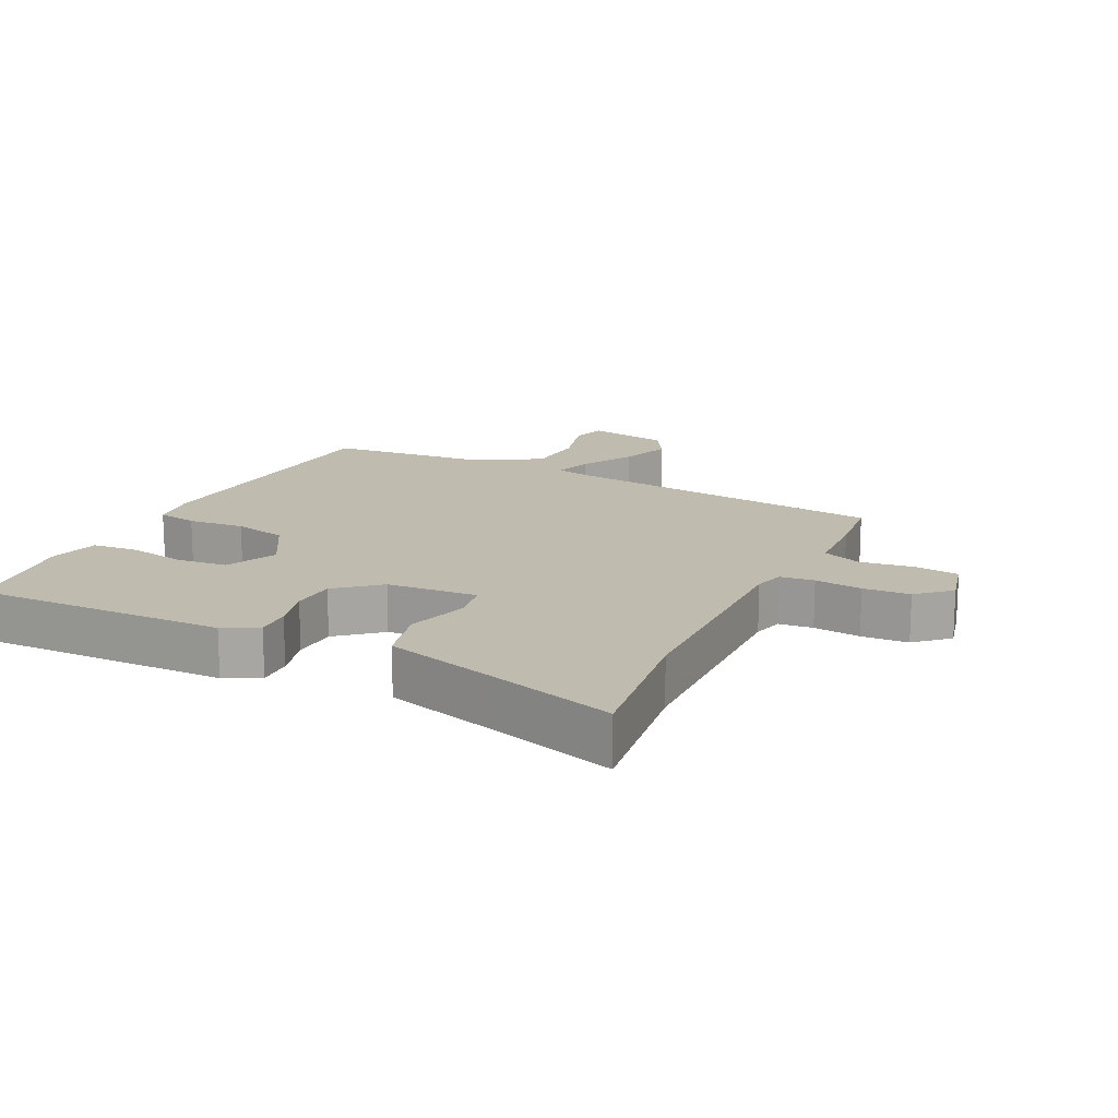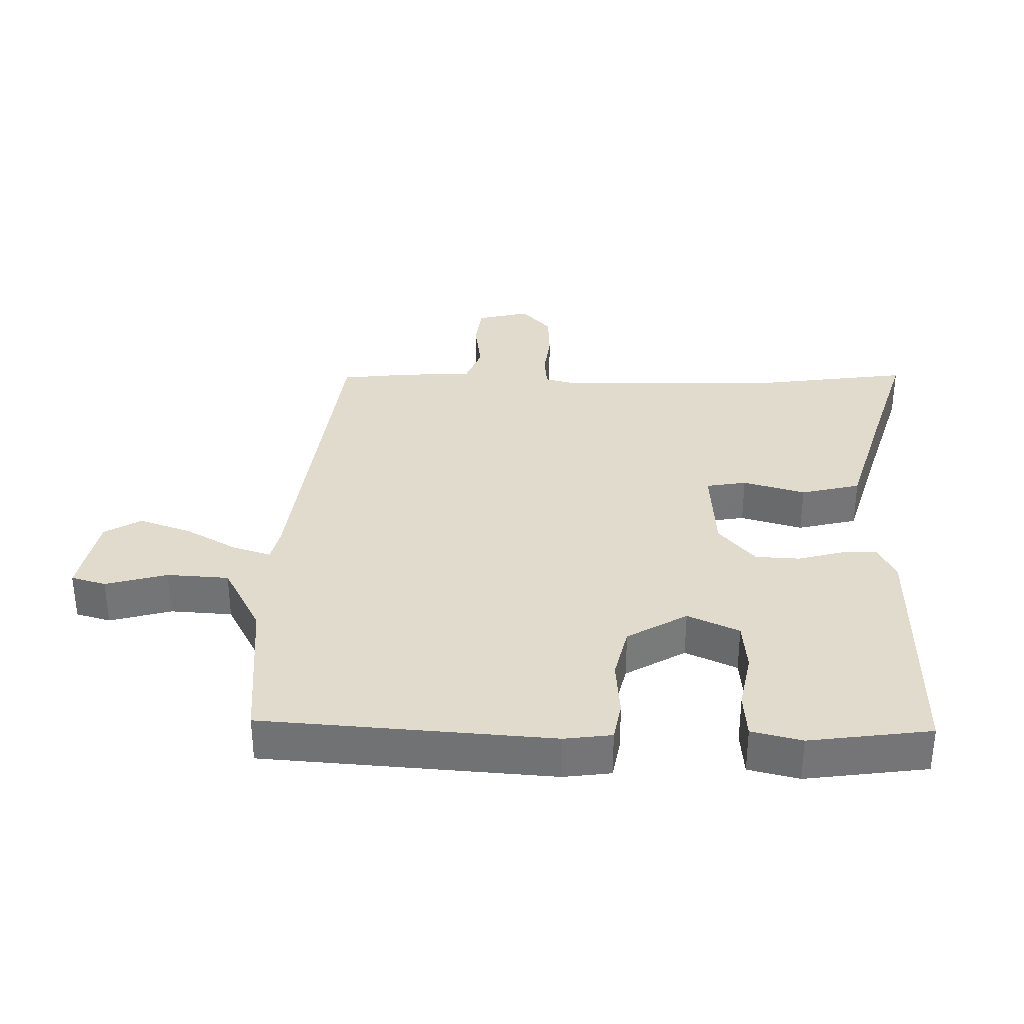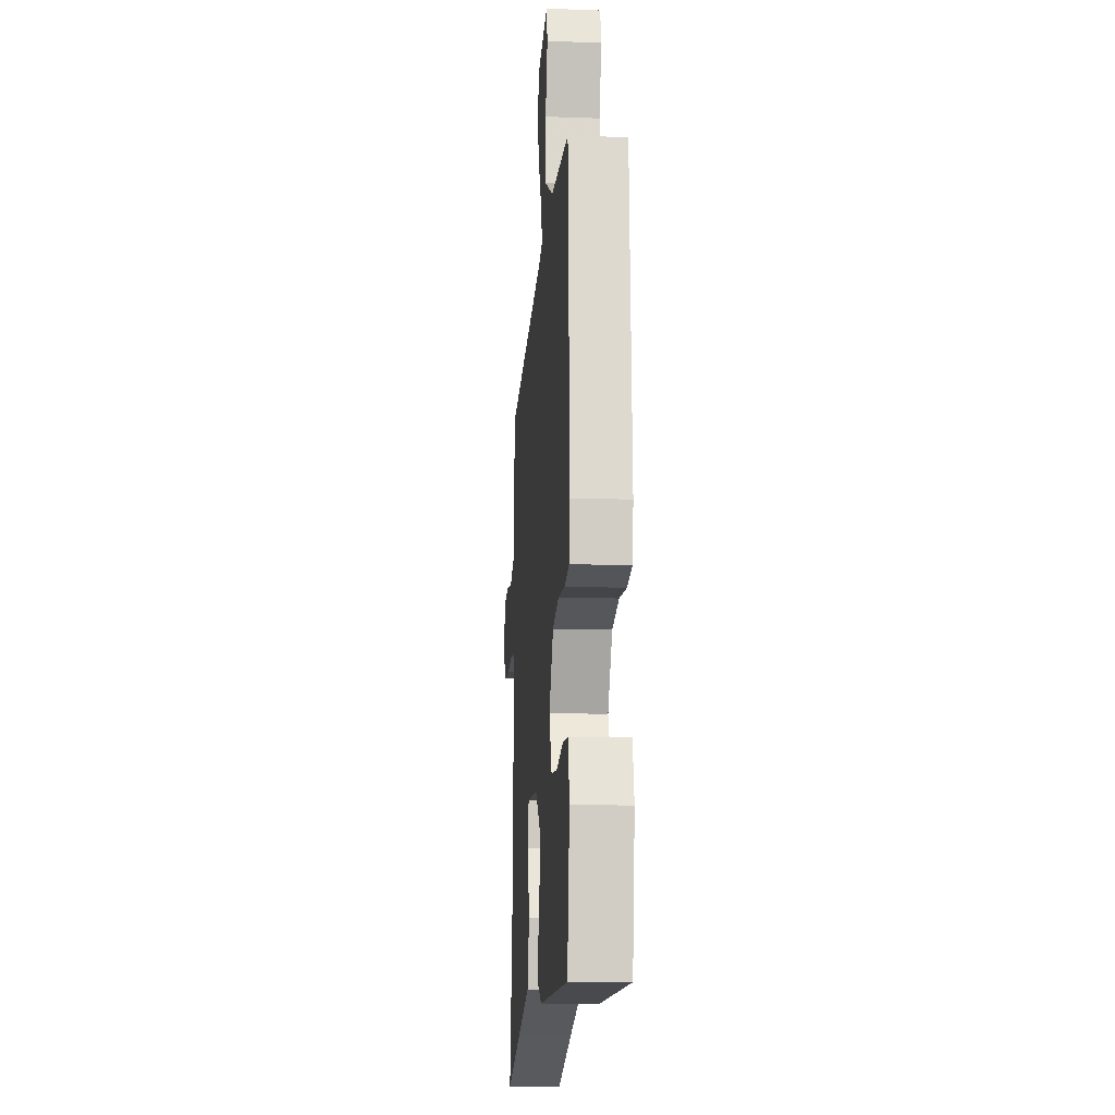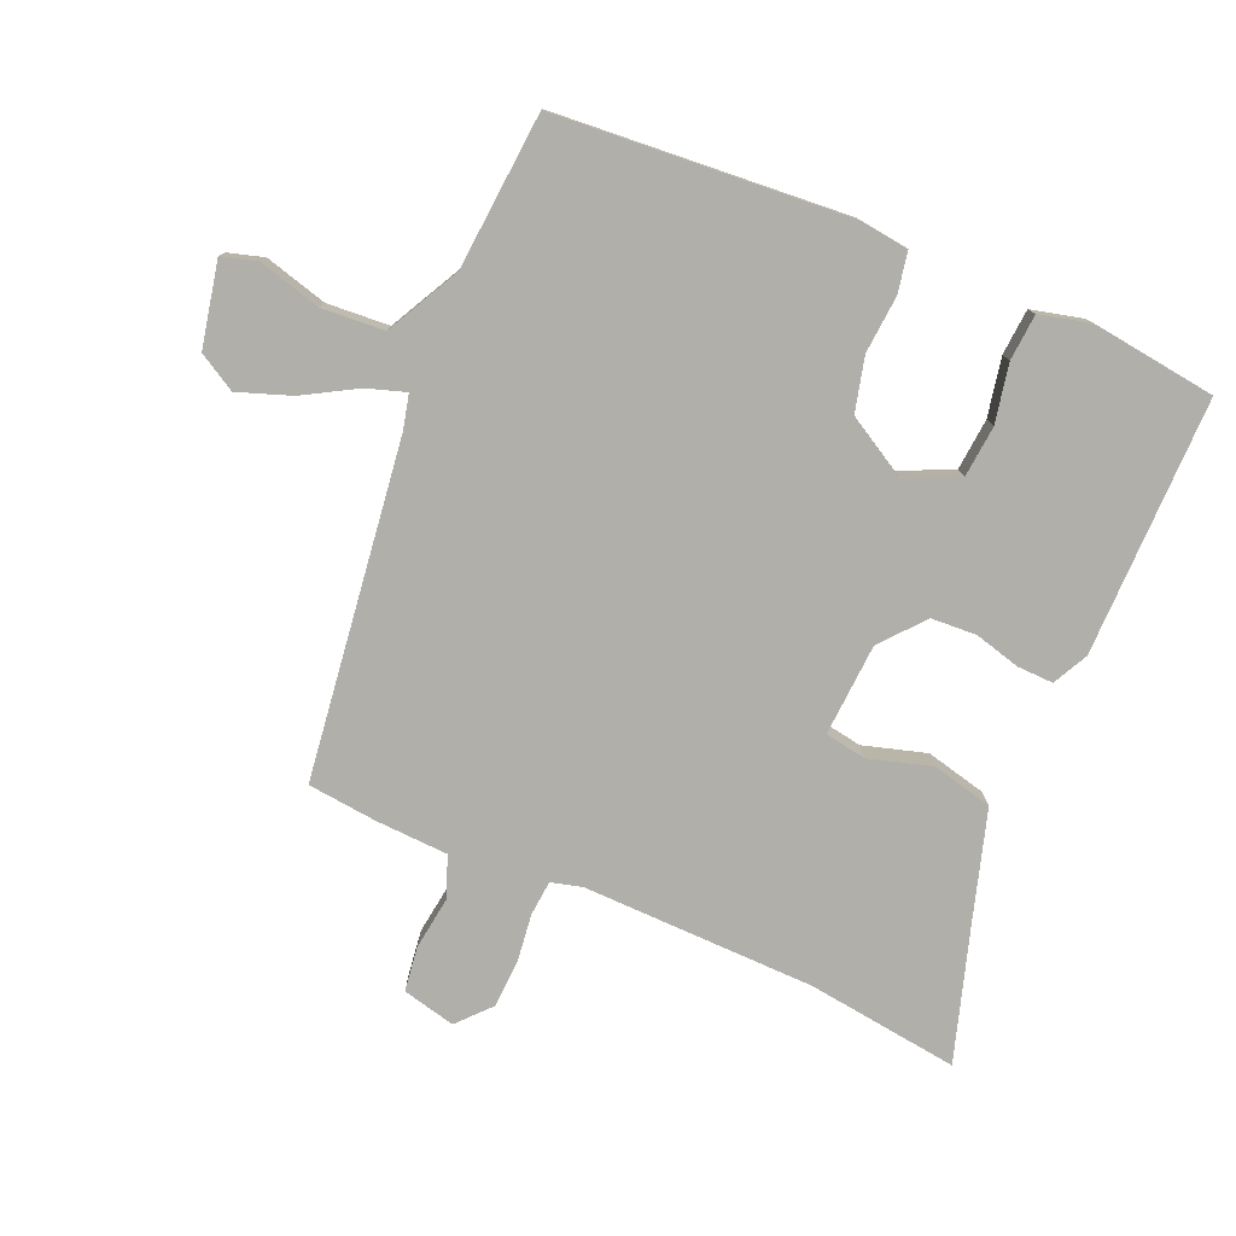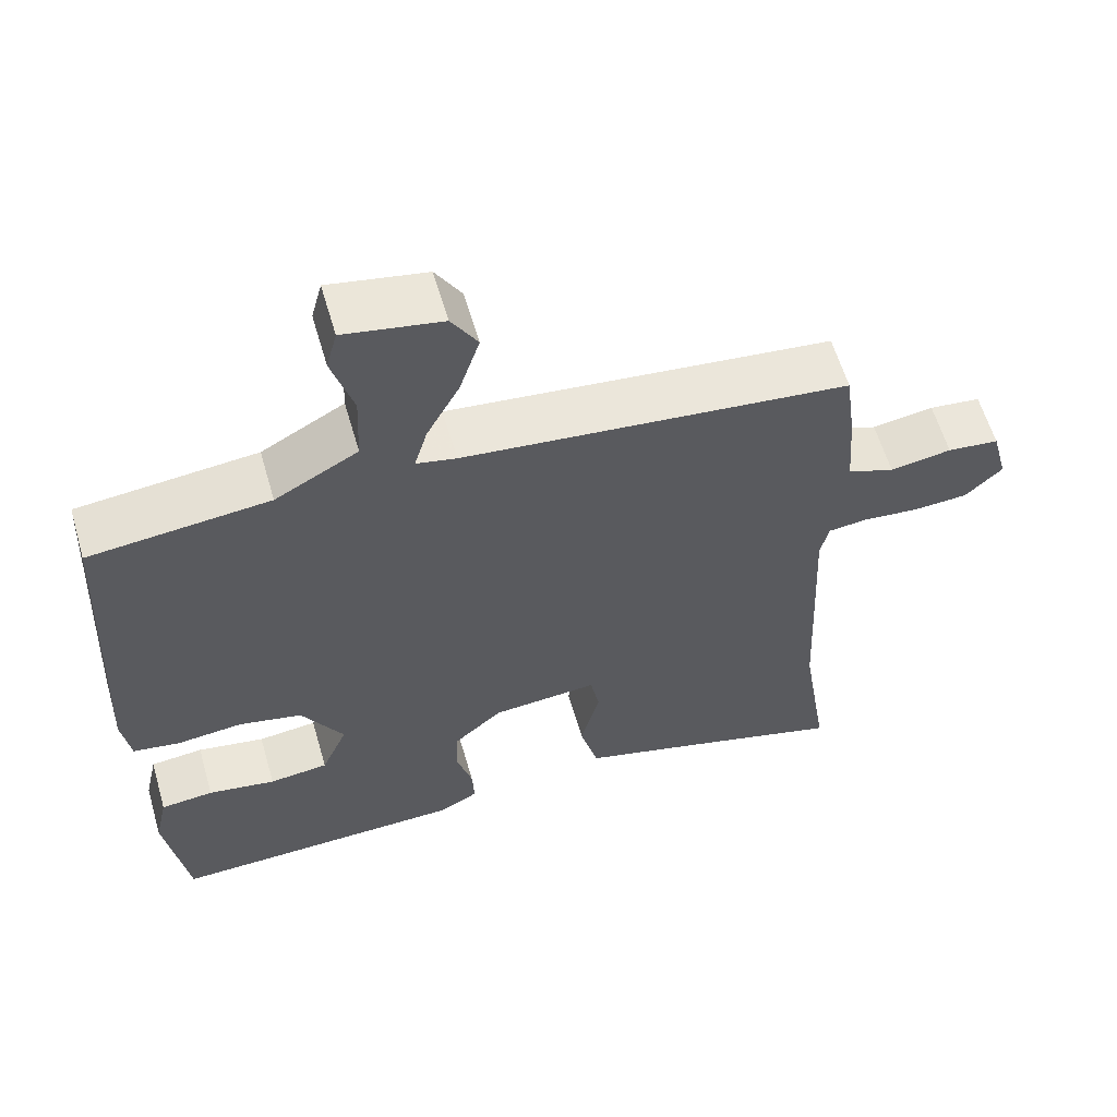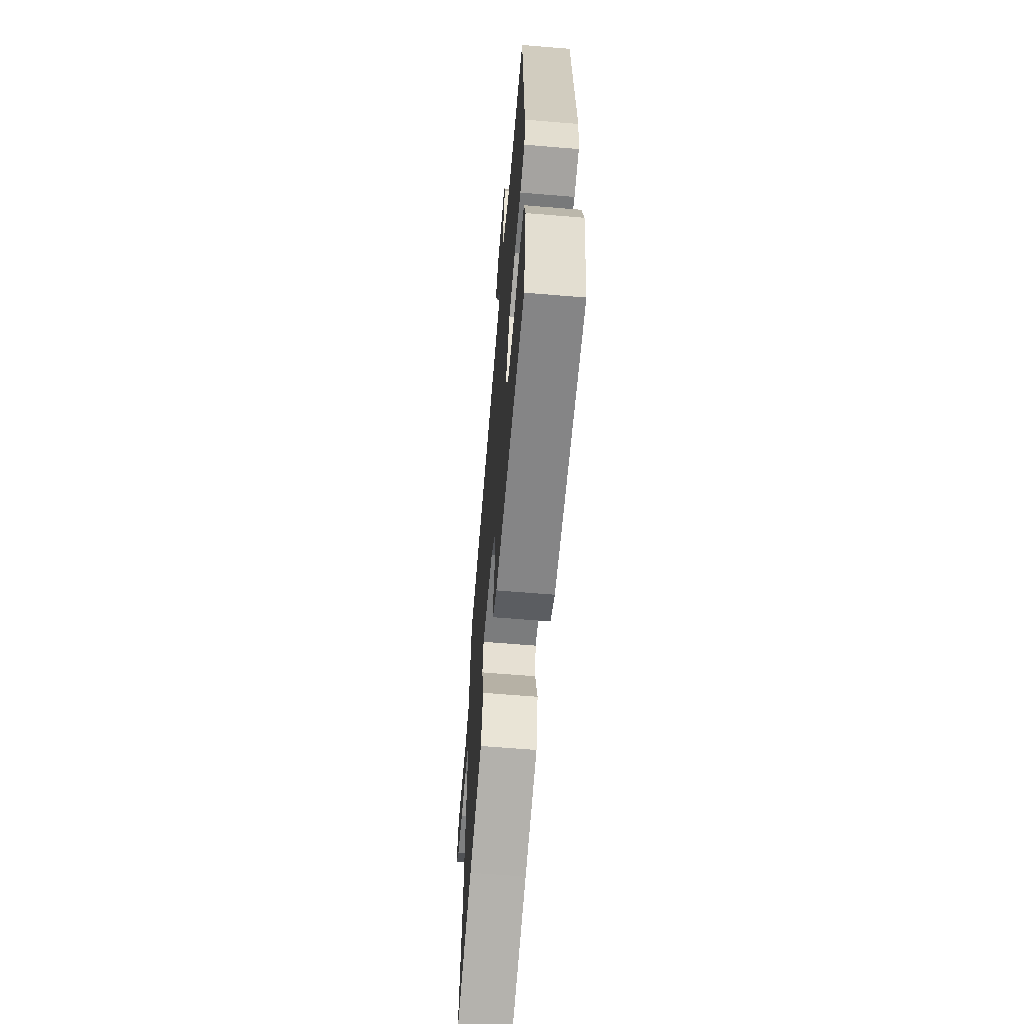
<metadata>
{"format":"obj","ext":"obj","renderer":"f3d","projection":"perspective","resolution":1024,"background":"white","views":[{"elev":16.0,"azim":-152.8,"up":"+Y"},{"elev":33.8,"azim":92.4,"up":"+Y"},{"elev":-14.8,"azim":85.5,"up":"+Z"},{"elev":-78.0,"azim":68.3,"up":"+Y"},{"elev":59.8,"azim":163.8,"up":"+Z"},{"elev":-63.7,"azim":85.2,"up":"+Z"}]}
</metadata>
<code>
v 0.482 0.07 -0.523
v 0.097 0.07 -0.511
v 0.045 0.07 -0.483
v 0.048 0.07 -0.429
v 0.068 0.07 -0.361
v 0.066 0.07 -0.293
v 0.003 0.07 -0.237
v -0.135 0.07 -0.225
v -0.147 0.07 -0.286
v -0.122 0.07 -0.381
v -0.146 0.07 -0.471
v -0.307 0.07 -0.515
v -0.512 0.07 -0.573
v -0.476 0.07 -0.346
v -0.46 0.07 0.002
v -0.471 0.07 0.049
v -0.523 0.07 0.055
v -0.595 0.07 0.048
v -0.666 0.07 0.053
v -0.714 0.07 0.099
v -0.693 0.07 0.178
v -0.626 0.07 0.185
v -0.546 0.07 0.172
v -0.485 0.07 0.194
v -0.477 0.07 0.302
v -0.463 0.07 0.406
v 0.04 0.07 0.458
v 0.092 0.07 0.469
v 0.075 0.07 0.527
v 0.032 0.07 0.607
v 0.006 0.07 0.687
v 0.04 0.07 0.742
v 0.167 0.07 0.765
v 0.181 0.07 0.712
v 0.153 0.07 0.619
v 0.157 0.07 0.525
v 0.265 0.07 0.465
v 0.499 0.07 0.44
v 0.521 0.07 0
v 0.51 0.07 -0.072
v 0.449 0.07 -0.082
v 0.363 0.07 -0.073
v 0.281 0.07 -0.091
v 0.226 0.07 -0.181
v 0.26 0.07 -0.26
v 0.337 0.07 -0.269
v 0.425 0.07 -0.254
v 0.494 0.07 -0.261
v 0.511 0.07 -0.338
v 0.482 0 -0.523
v 0.097 0 -0.511
v 0.045 0 -0.483
v 0.048 0 -0.429
v 0.068 0 -0.361
v 0.066 0 -0.293
v 0.003 0 -0.237
v -0.135 0 -0.225
v -0.147 0 -0.286
v -0.122 0 -0.381
v -0.146 0 -0.471
v -0.307 0 -0.515
v -0.512 0 -0.573
v -0.476 0 -0.346
v -0.46 0 0.002
v -0.471 0 0.049
v -0.523 0 0.055
v -0.595 0 0.048
v -0.666 0 0.053
v -0.714 0 0.099
v -0.693 0 0.178
v -0.626 0 0.185
v -0.546 0 0.172
v -0.485 0 0.194
v -0.477 0 0.302
v -0.463 0 0.406
v 0.04 0 0.458
v 0.092 0 0.469
v 0.075 0 0.527
v 0.032 0 0.607
v 0.006 0 0.687
v 0.04 0 0.742
v 0.167 0 0.765
v 0.181 0 0.712
v 0.153 0 0.619
v 0.157 0 0.525
v 0.265 0 0.465
v 0.499 0 0.44
v 0.521 0 0
v 0.51 0 -0.072
v 0.449 0 -0.082
v 0.363 0 -0.073
v 0.281 0 -0.091
v 0.226 0 -0.181
v 0.26 0 -0.26
v 0.337 0 -0.269
v 0.425 0 -0.254
v 0.494 0 -0.261
v 0.511 0 -0.338
f 3 4 5
f 2 3 5
f 1 2 5
f 49 1 5
f 48 49 5
f 47 48 5
f 46 47 5
f 45 46 5 6
f 44 45 6 7
f 43 44 7 8
f 40 41 42
f 39 40 42
f 38 39 42
f 37 38 42
f 36 37 42 43
f 33 34 35
f 32 33 35
f 31 32 35
f 30 31 35
f 29 30 35
f 28 29 35 36
f 24 25 26 27
f 24 27 28
f 21 22 23
f 20 21 23
f 19 20 23
f 18 19 23
f 17 18 23
f 16 17 23 24
f 15 16 24 28
f 12 13 14
f 12 14 15
f 11 12 15
f 10 11 15
f 9 10 15
f 8 9 15
f 28 36 43 8
f 8 15 28
f 54 53 52
f 54 52 51
f 54 51 50
f 54 50 98
f 54 98 97
f 54 97 96
f 54 96 95
f 55 54 95 94
f 56 55 94 93
f 57 56 93 92
f 91 90 89
f 91 89 88
f 91 88 87
f 91 87 86
f 92 91 86 85
f 84 83 82
f 84 82 81
f 84 81 80
f 84 80 79
f 84 79 78
f 85 84 78 77
f 76 75 74 73
f 77 76 73
f 72 71 70
f 72 70 69
f 72 69 68
f 72 68 67
f 72 67 66
f 73 72 66 65
f 77 73 65 64
f 63 62 61
f 64 63 61
f 64 61 60
f 64 60 59
f 64 59 58
f 64 58 57
f 57 92 85 77
f 77 64 57
f 1 50 51 2
f 2 51 52 3
f 3 52 53 4
f 4 53 54 5
f 5 54 55 6
f 6 55 56 7
f 7 56 57 8
f 8 57 58 9
f 9 58 59 10
f 10 59 60 11
f 11 60 61 12
f 12 61 62 13
f 13 62 63 14
f 14 63 64 15
f 15 64 65 16
f 16 65 66 17
f 17 66 67 18
f 18 67 68 19
f 19 68 69 20
f 20 69 70 21
f 21 70 71 22
f 22 71 72 23
f 23 72 73 24
f 24 73 74 25
f 25 74 75 26
f 26 75 76 27
f 27 76 77 28
f 28 77 78 29
f 29 78 79 30
f 30 79 80 31
f 31 80 81 32
f 32 81 82 33
f 33 82 83 34
f 34 83 84 35
f 35 84 85 36
f 36 85 86 37
f 37 86 87 38
f 38 87 88 39
f 39 88 89 40
f 40 89 90 41
f 41 90 91 42
f 42 91 92 43
f 43 92 93 44
f 44 93 94 45
f 45 94 95 46
f 46 95 96 47
f 47 96 97 48
f 48 97 98 49
f 49 98 50 1

</code>
